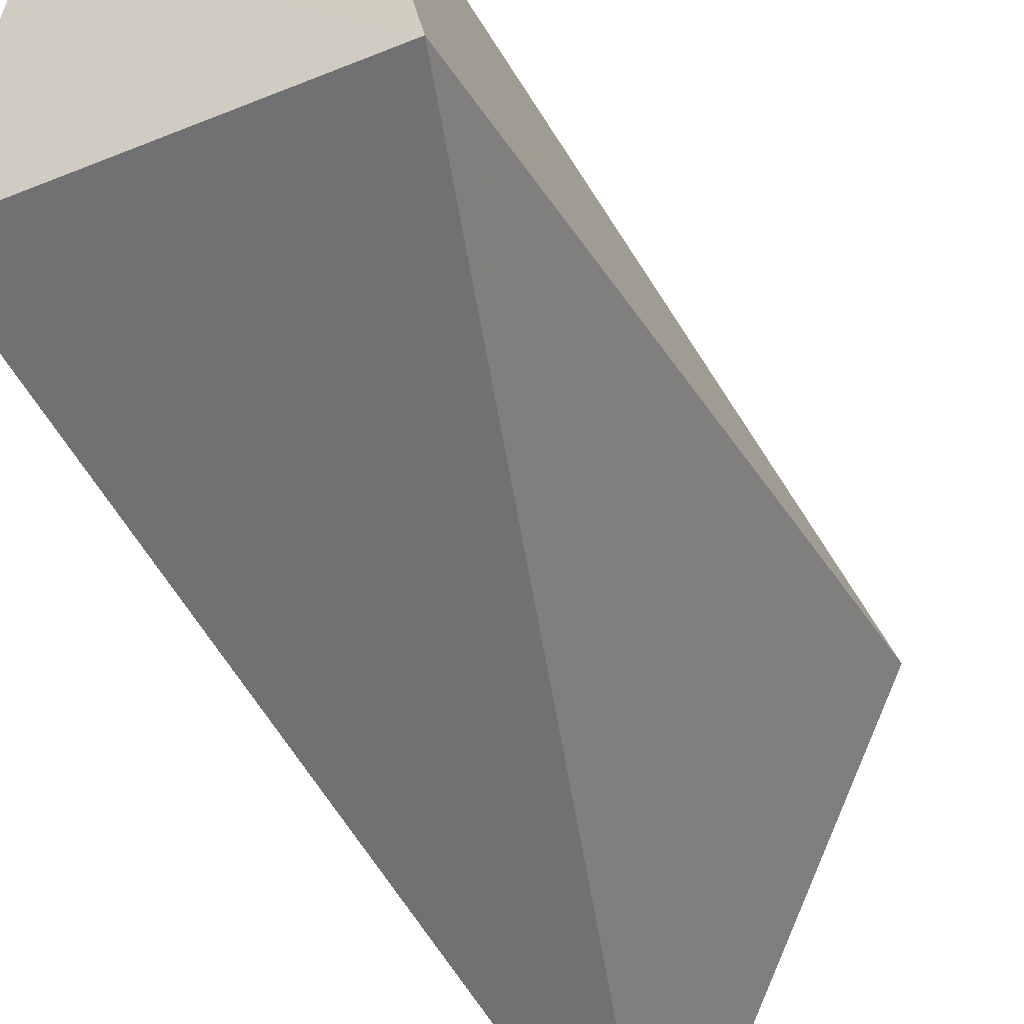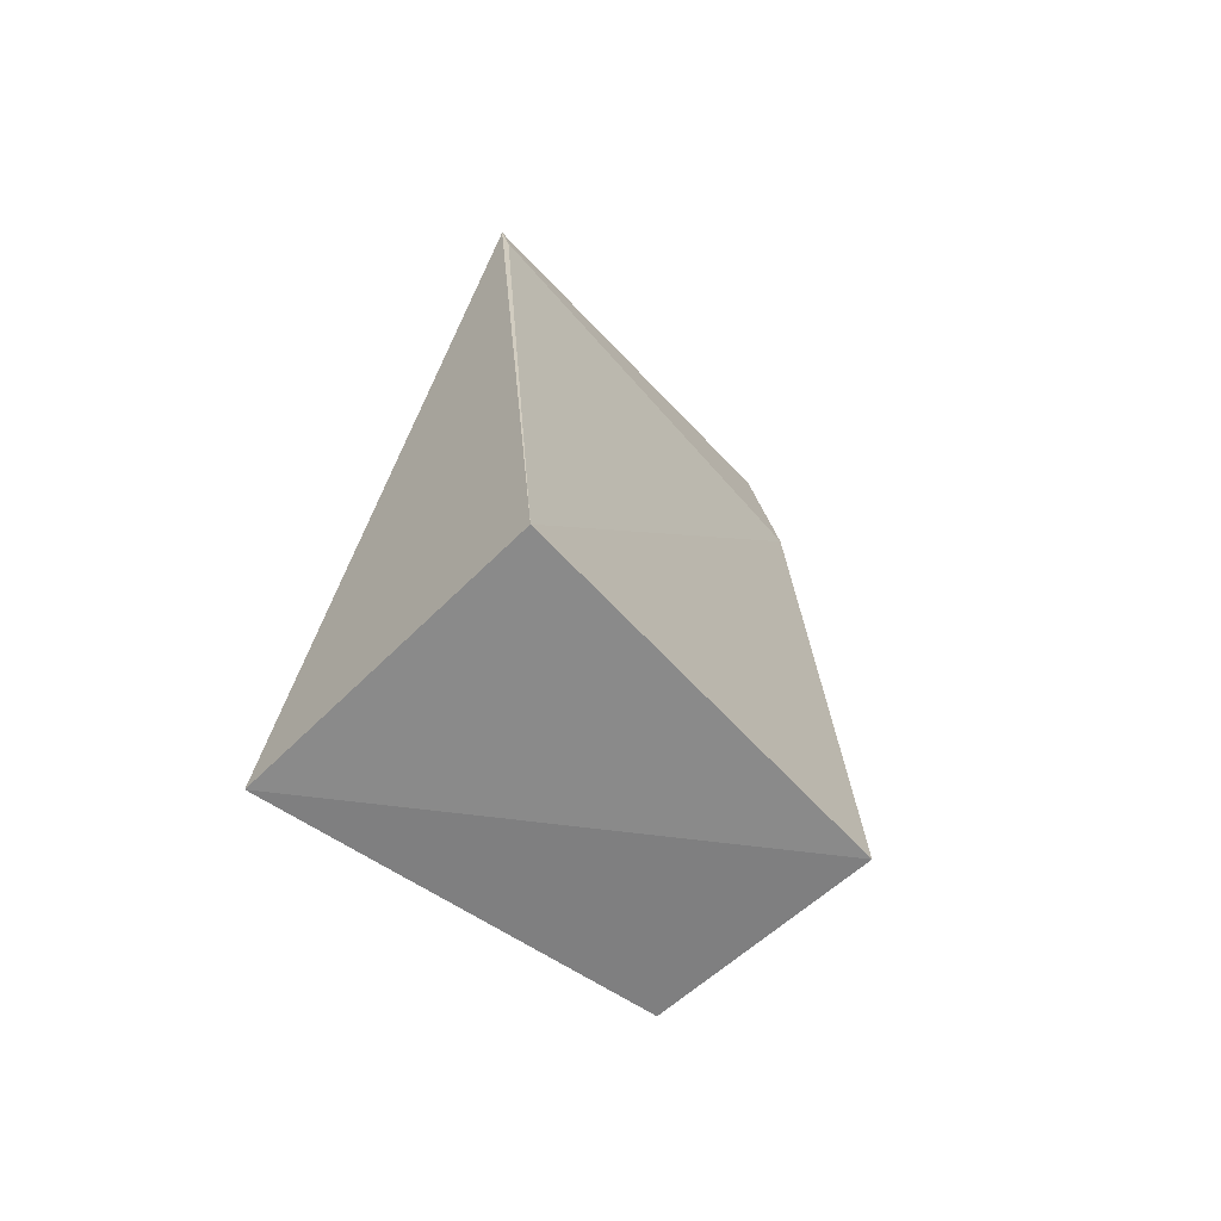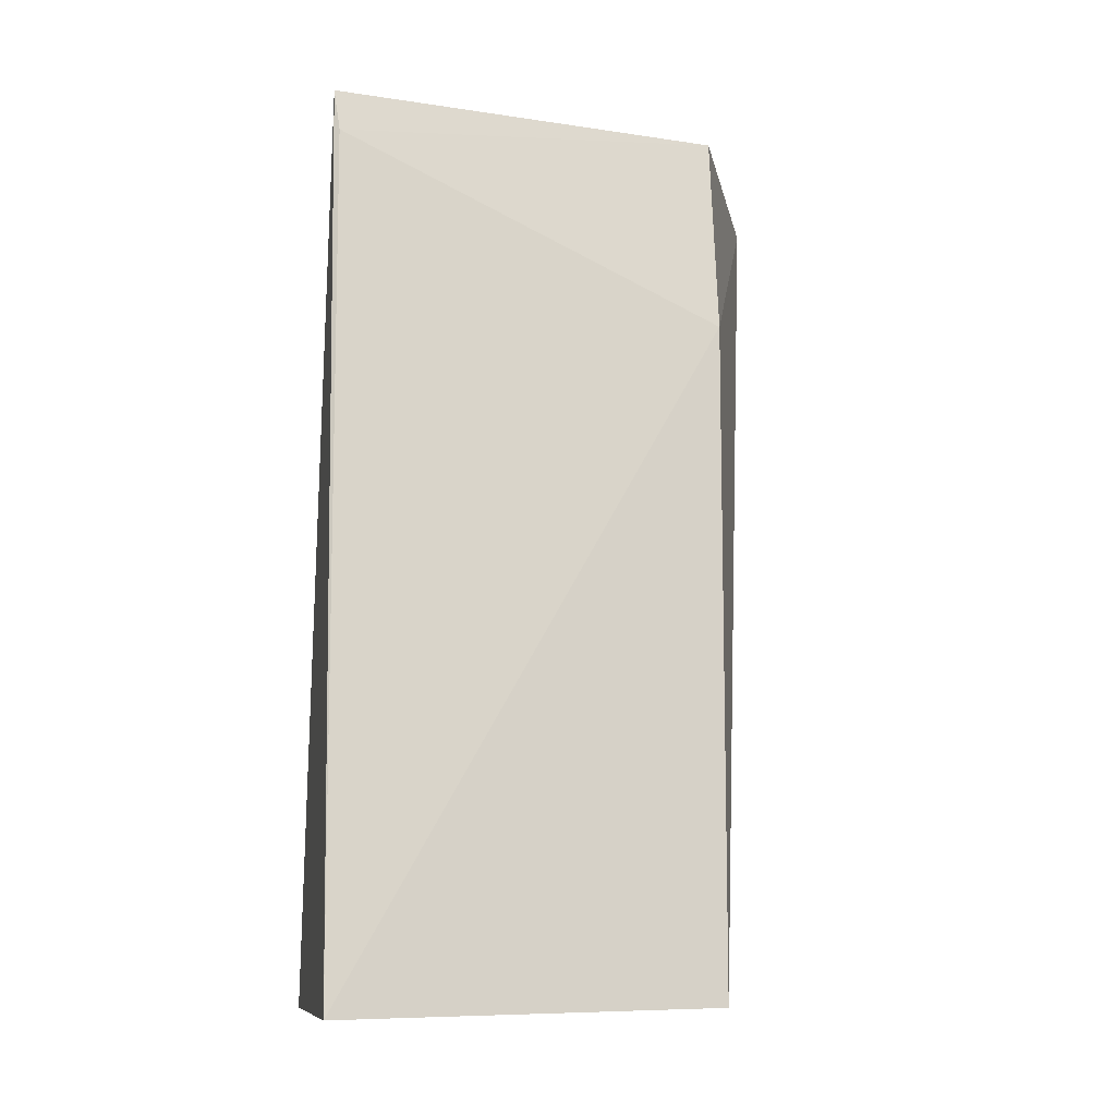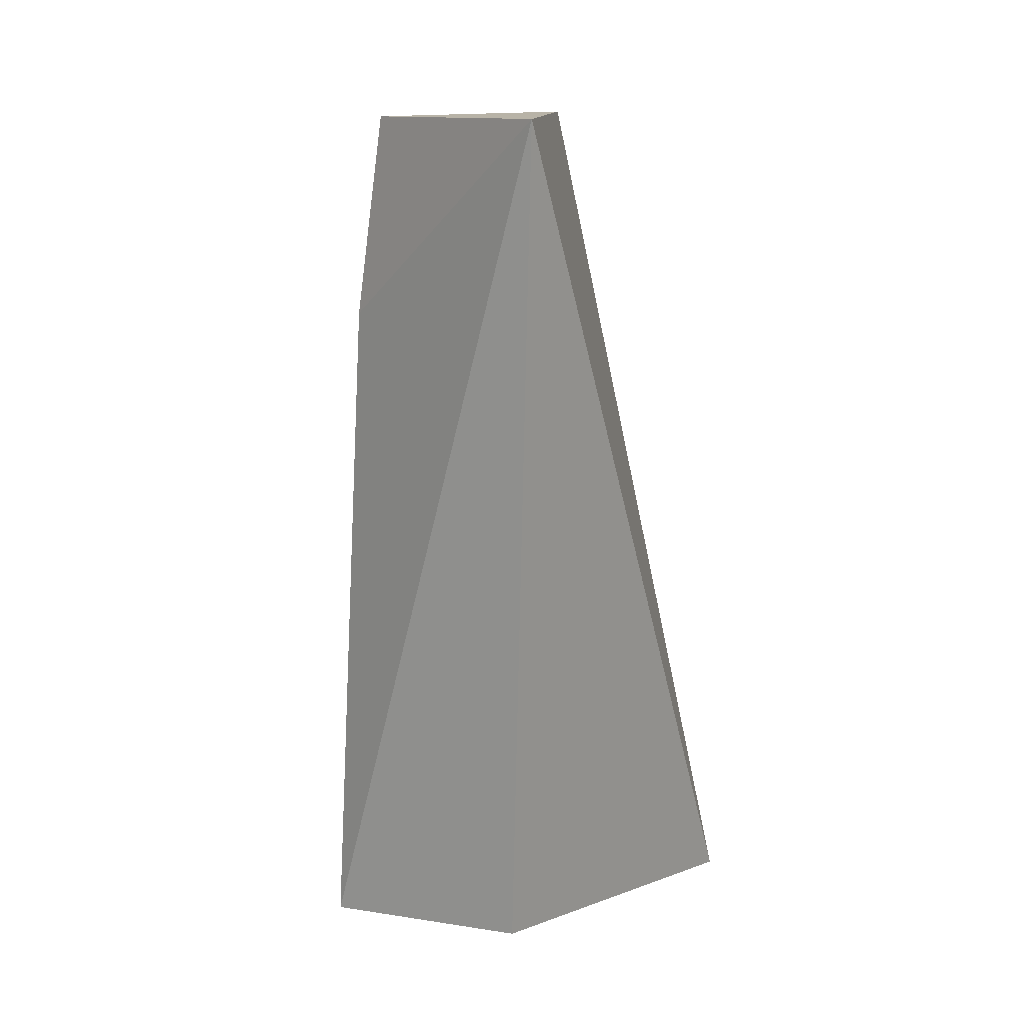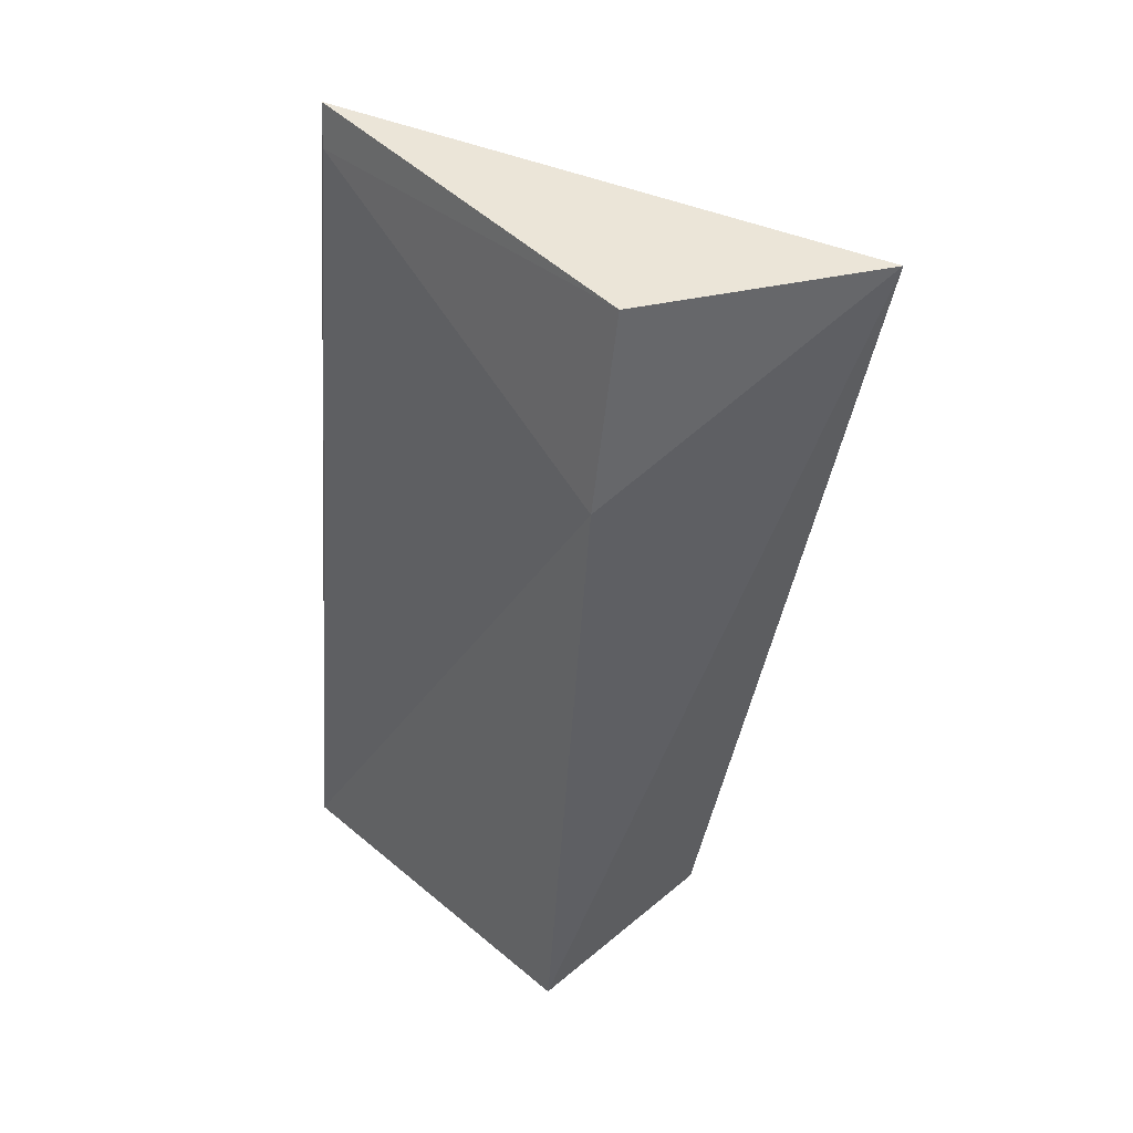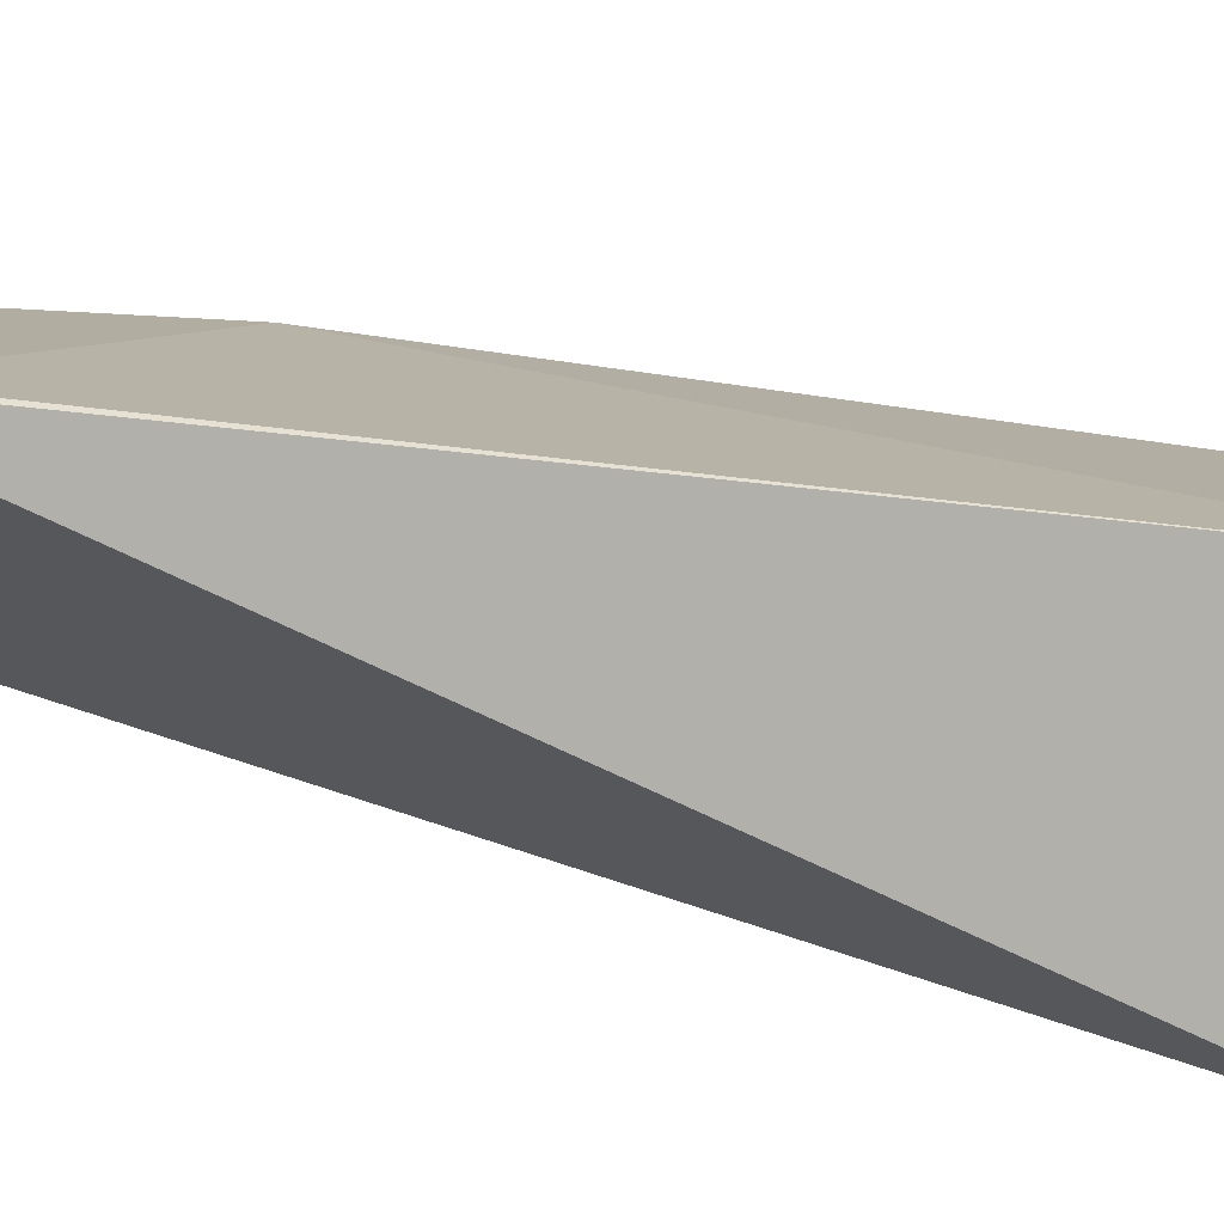
<metadata>
{"format":"obj","ext":"obj","renderer":"f3d","projection":"perspective","resolution":1024,"background":"white","views":[{"elev":-55.0,"azim":22.5,"up":"+Z"},{"elev":-63.8,"azim":-135.4,"up":"+Y"},{"elev":-9.8,"azim":-101.5,"up":"+Y"},{"elev":8.4,"azim":30.1,"up":"+Y"},{"elev":42.6,"azim":-42.3,"up":"+Y"},{"elev":-78.7,"azim":-101.4,"up":"+Z"}]}
</metadata>
<code>
v 0.006913 0.07087 0.0563
v 0.002433 0.02834 0.05039
v 0.005693 0.0274 0.03175
v -0.005188 0.07296 0.03172
v -0.008679 0.02785 0.05062
v -0.004972 0.07163 0.05124
v -0.009488 0.02751 0.03168
v -0.006467 0.06142 0.05127
v -0.005529 0.07079 0.03199
f 1 2 3
f 1 3 4
f 5 2 1
f 5 3 2
f 6 1 4
f 7 4 3
f 7 3 5
f 8 5 1
f 8 1 6
f 8 7 5
f 9 8 6
f 9 6 4
f 9 4 7
f 9 7 8

</code>
